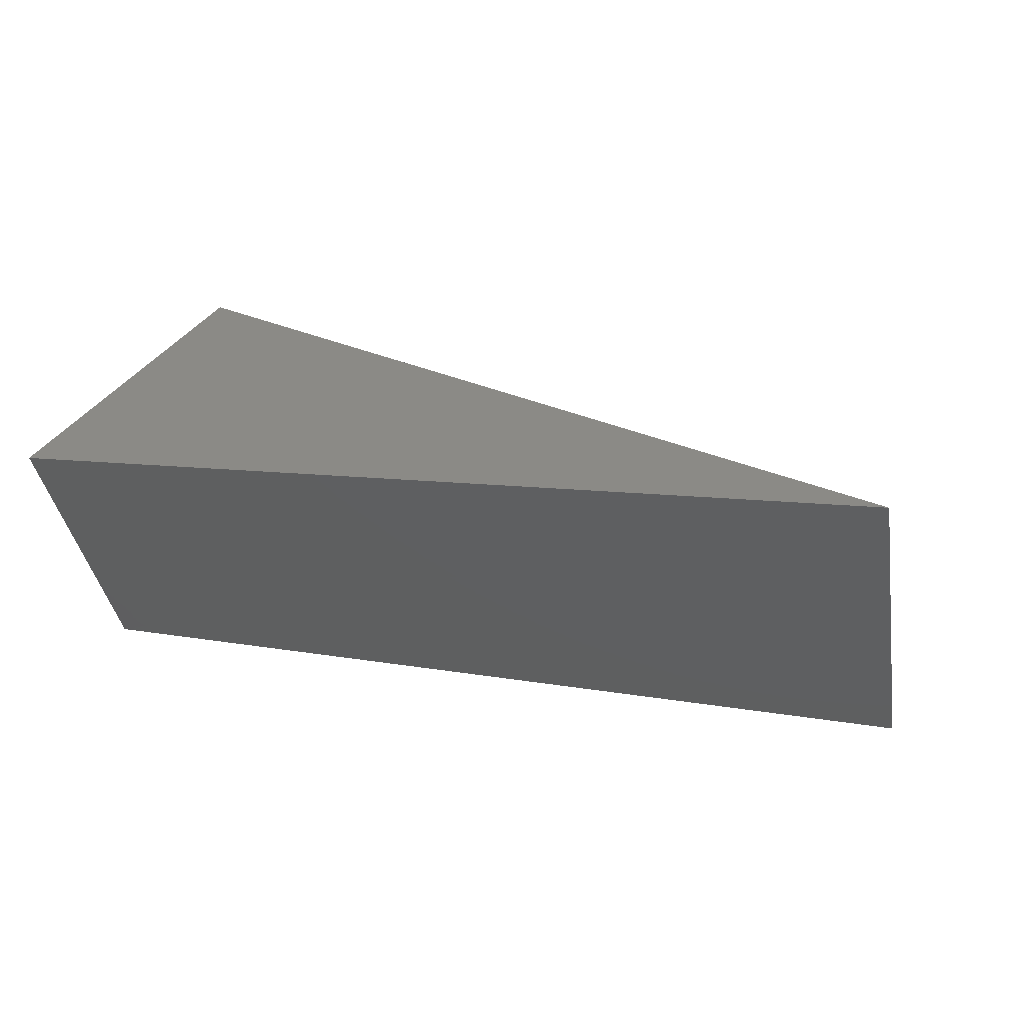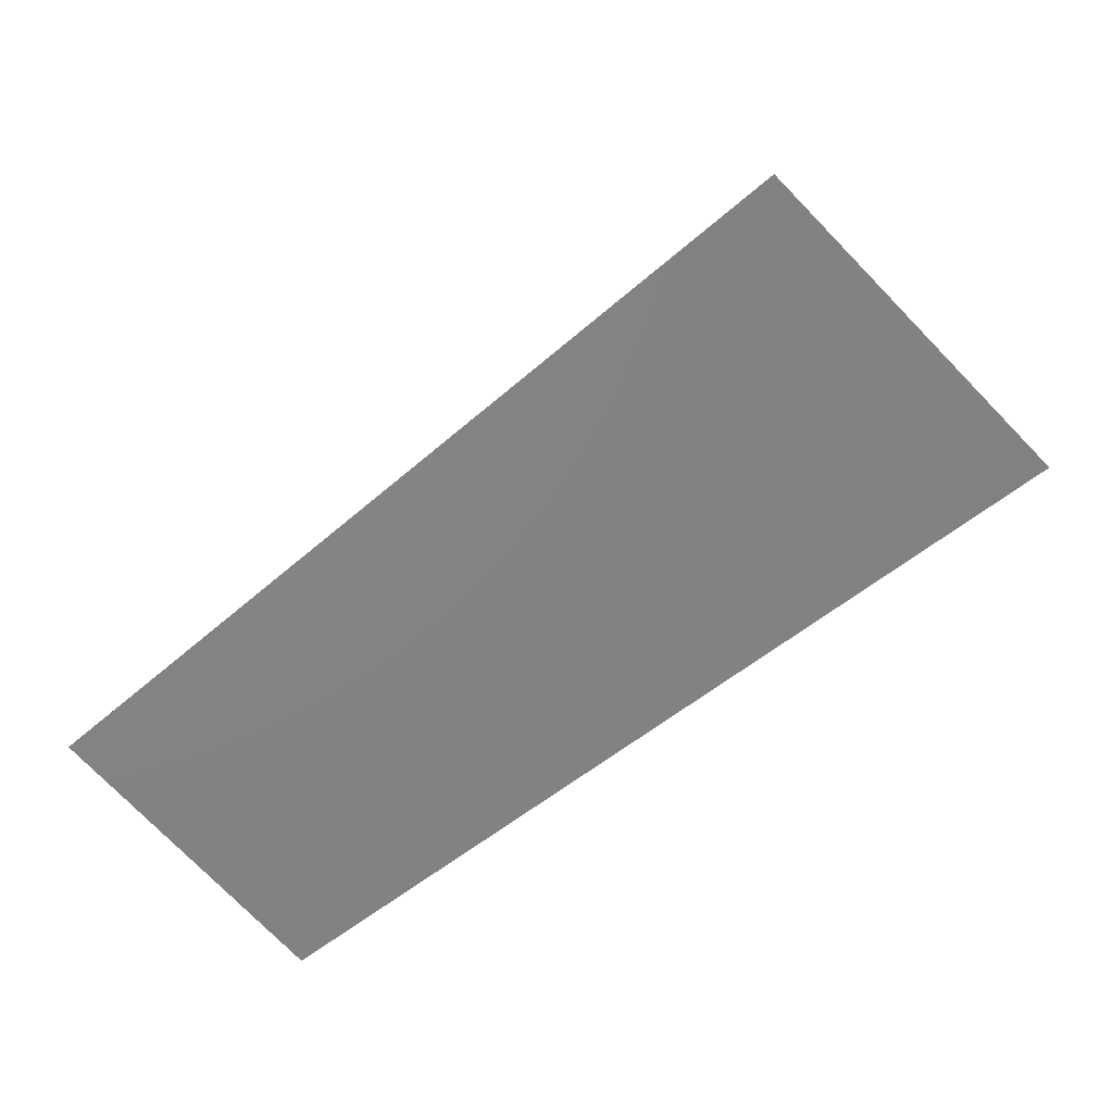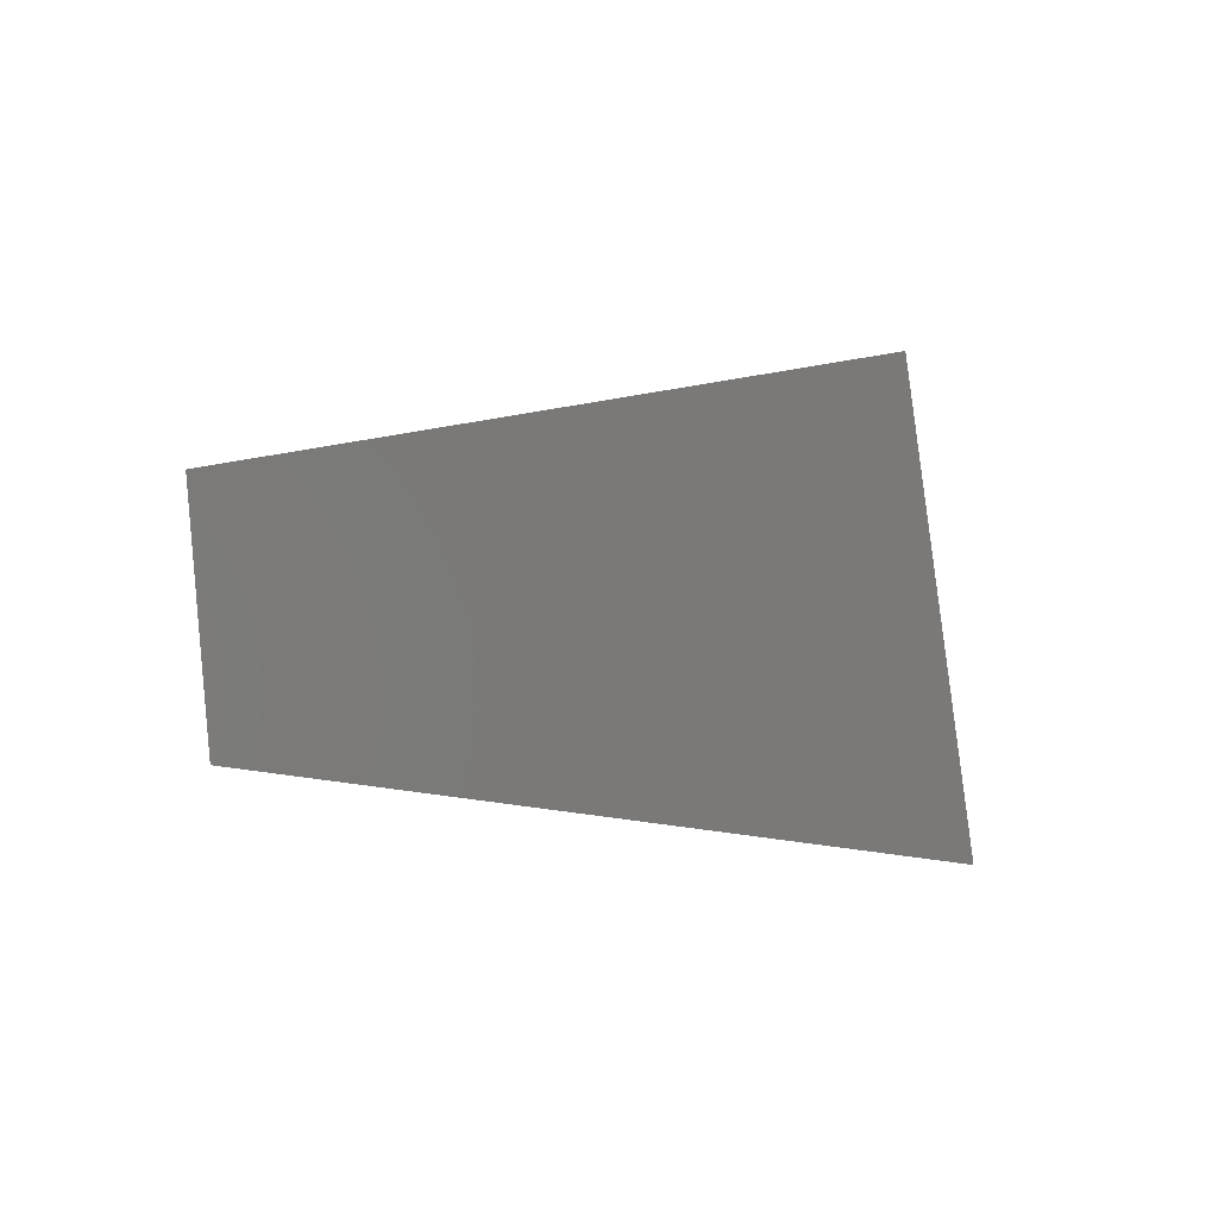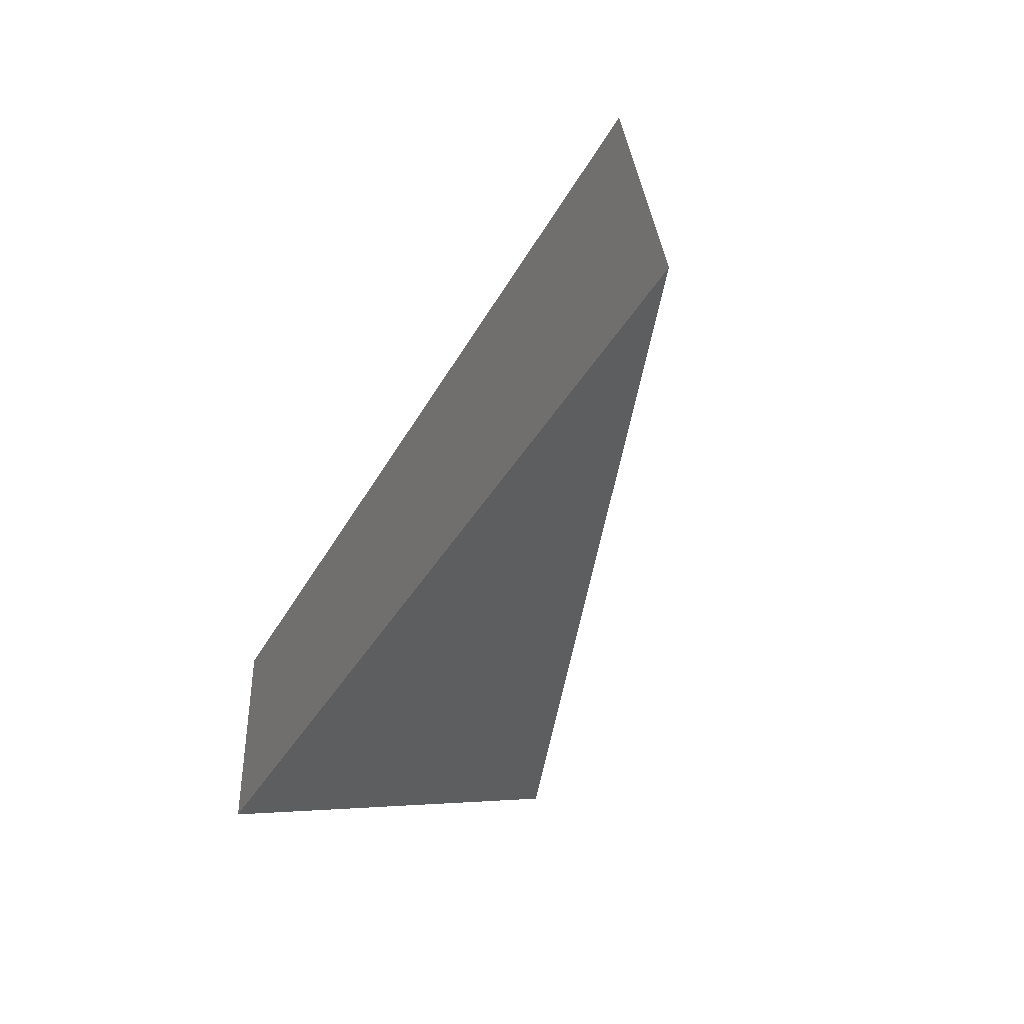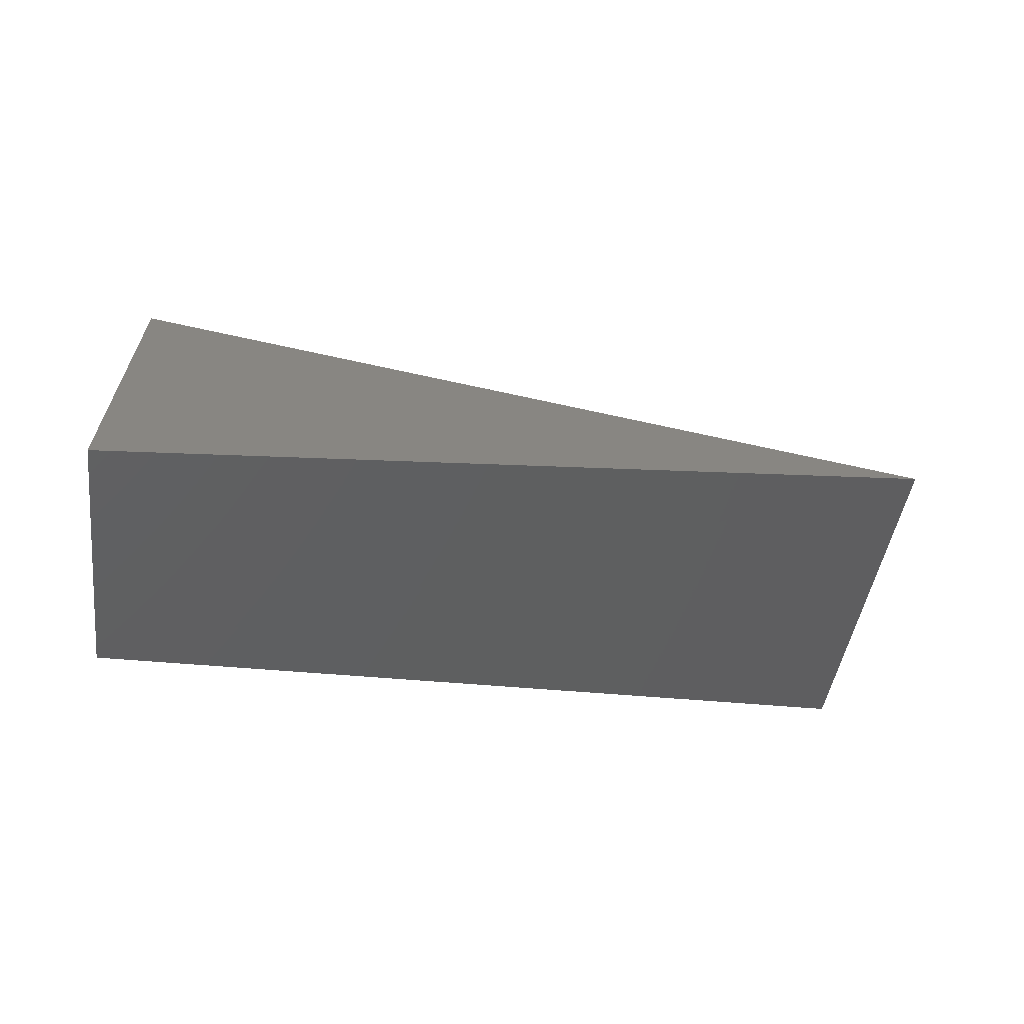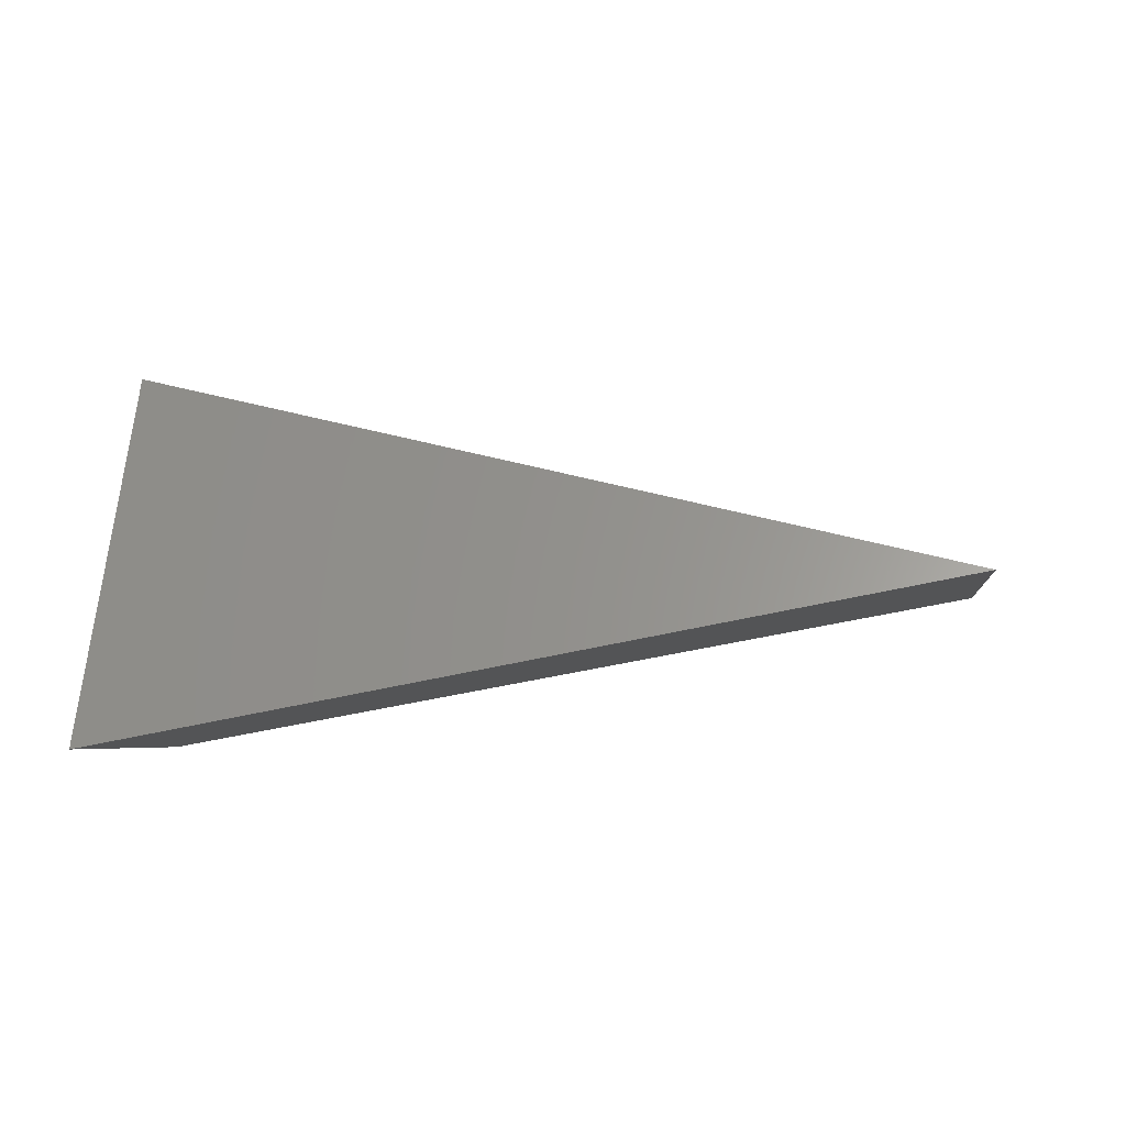
<metadata>
{"format":"stl","ext":"stl","renderer":"f3d","projection":"perspective","resolution":1024,"background":"white","views":[{"elev":54.1,"azim":-162.4,"up":"+Y"},{"elev":-75.9,"azim":-145.5,"up":"+Z"},{"elev":-0.7,"azim":-129.6,"up":"+Y"},{"elev":-50.4,"azim":-109.9,"up":"+Y"},{"elev":-43.8,"azim":162.7,"up":"+Z"},{"elev":-4.7,"azim":178.3,"up":"+Z"}]}
</metadata>
<code>
# stl→obj: 5 verts, 5 faces
v 2.304e+05 -2.744e+04 1.005e+06
v 1.878e+05 -2.719e+05 1.005e+06
v 7.326e+05 -1.523e+05 1.132e+06
v 7.219e+05 -2.453e+05 9.039e+05
v 7.538e+05 -5.933e+04 9.039e+05
f 1 2 3
f 2 3 4
f 2 1 4
f 4 1 5
f 5 1 3

</code>
